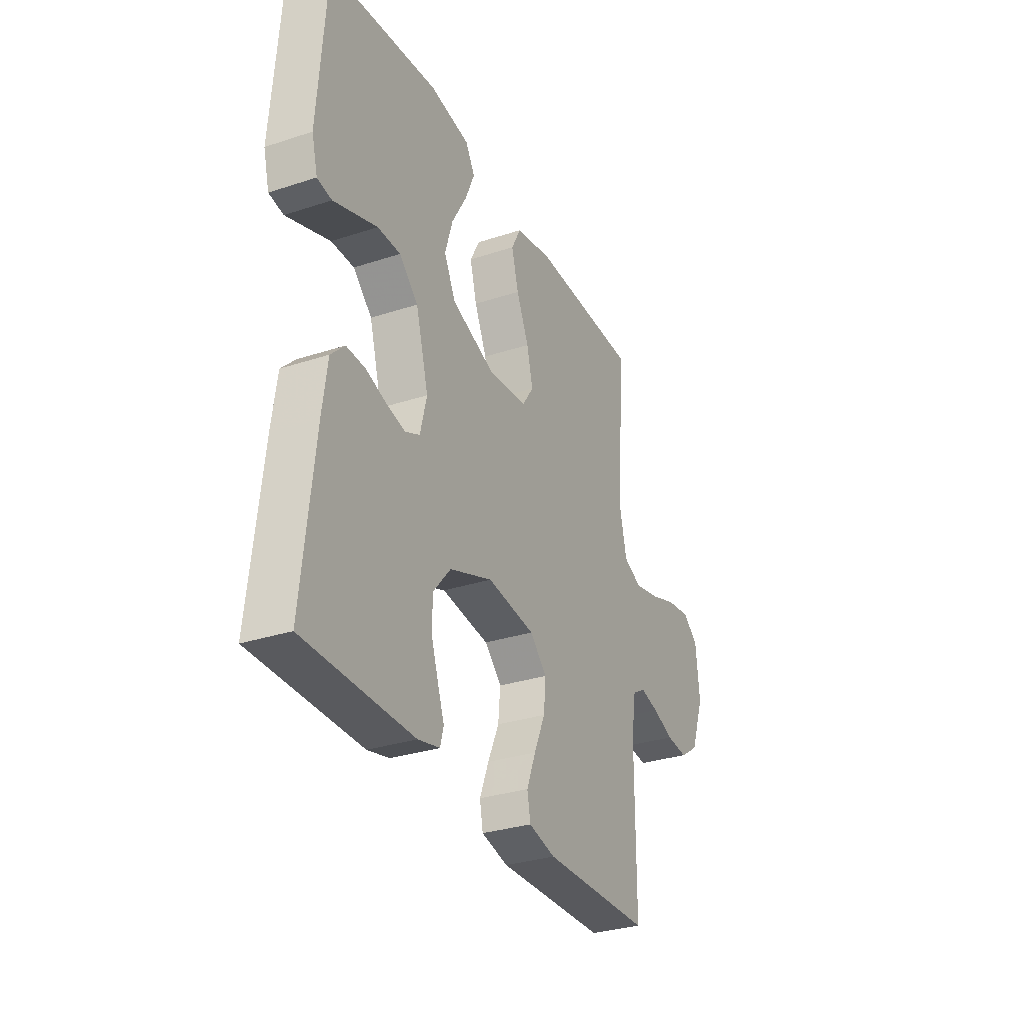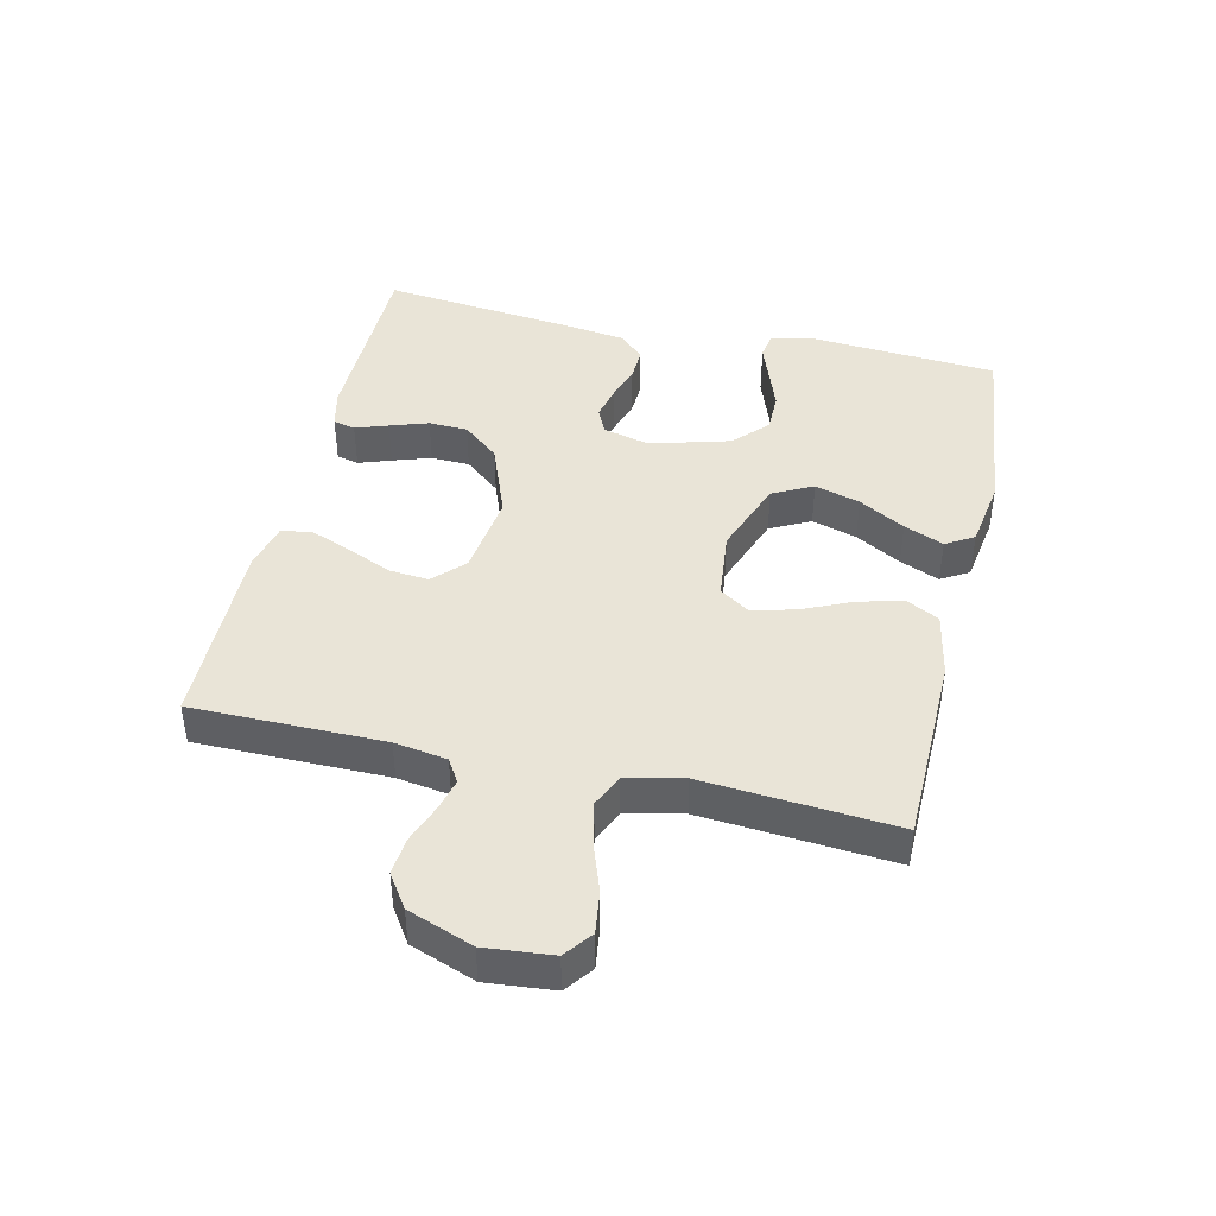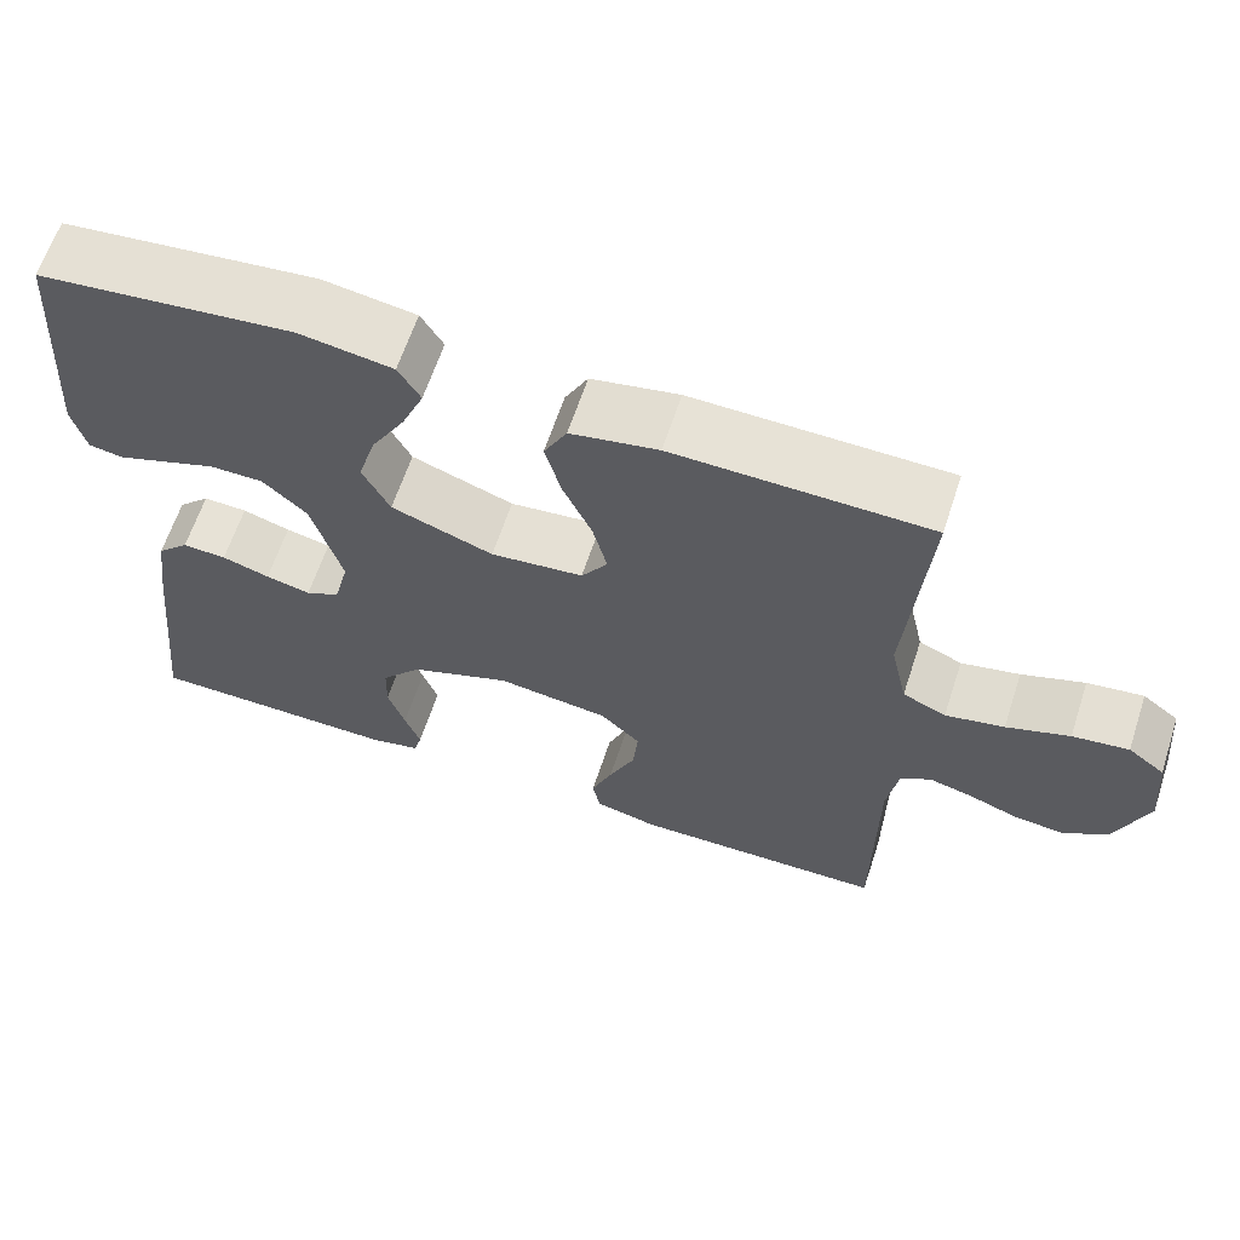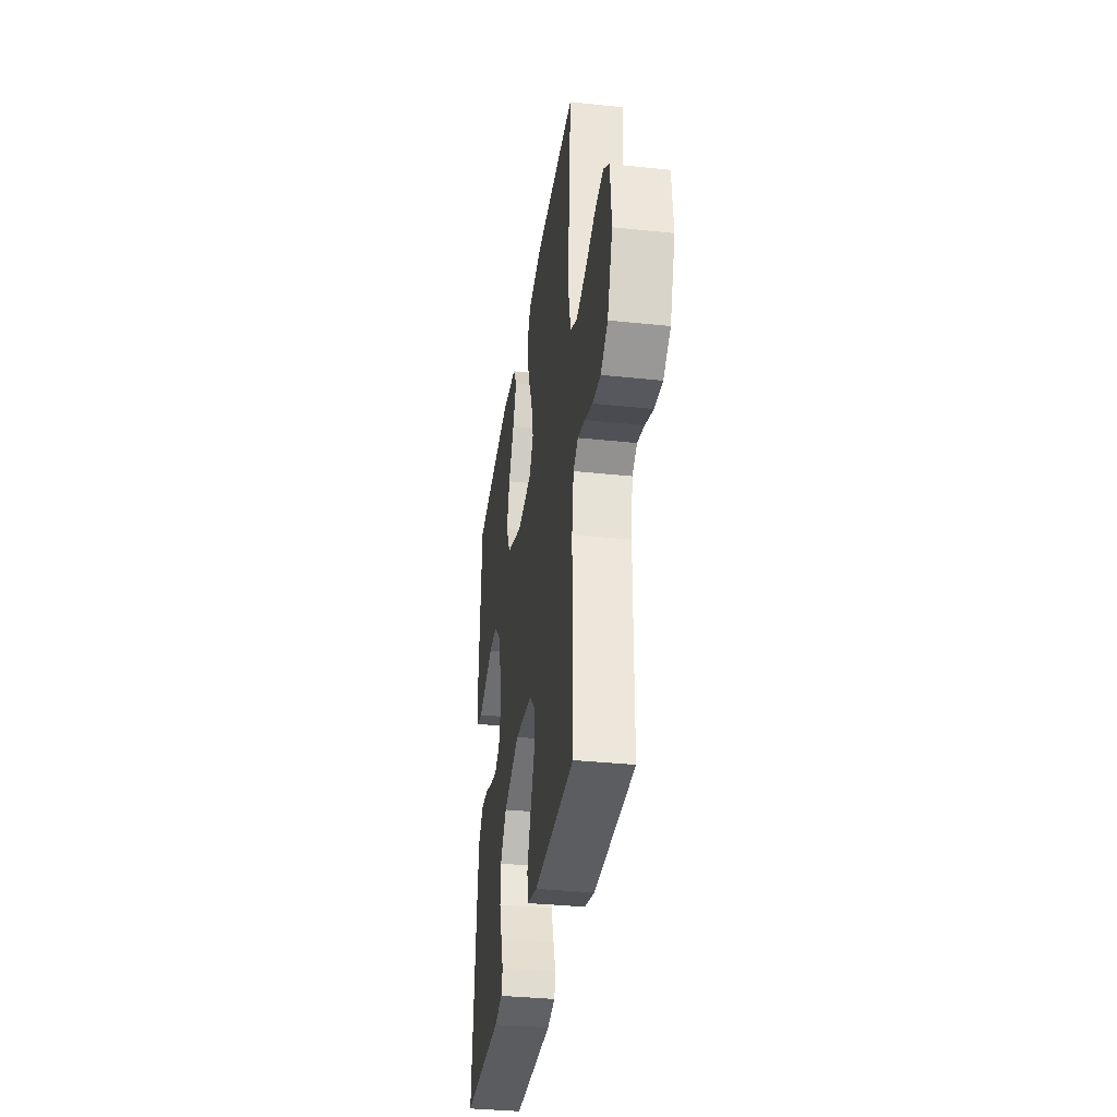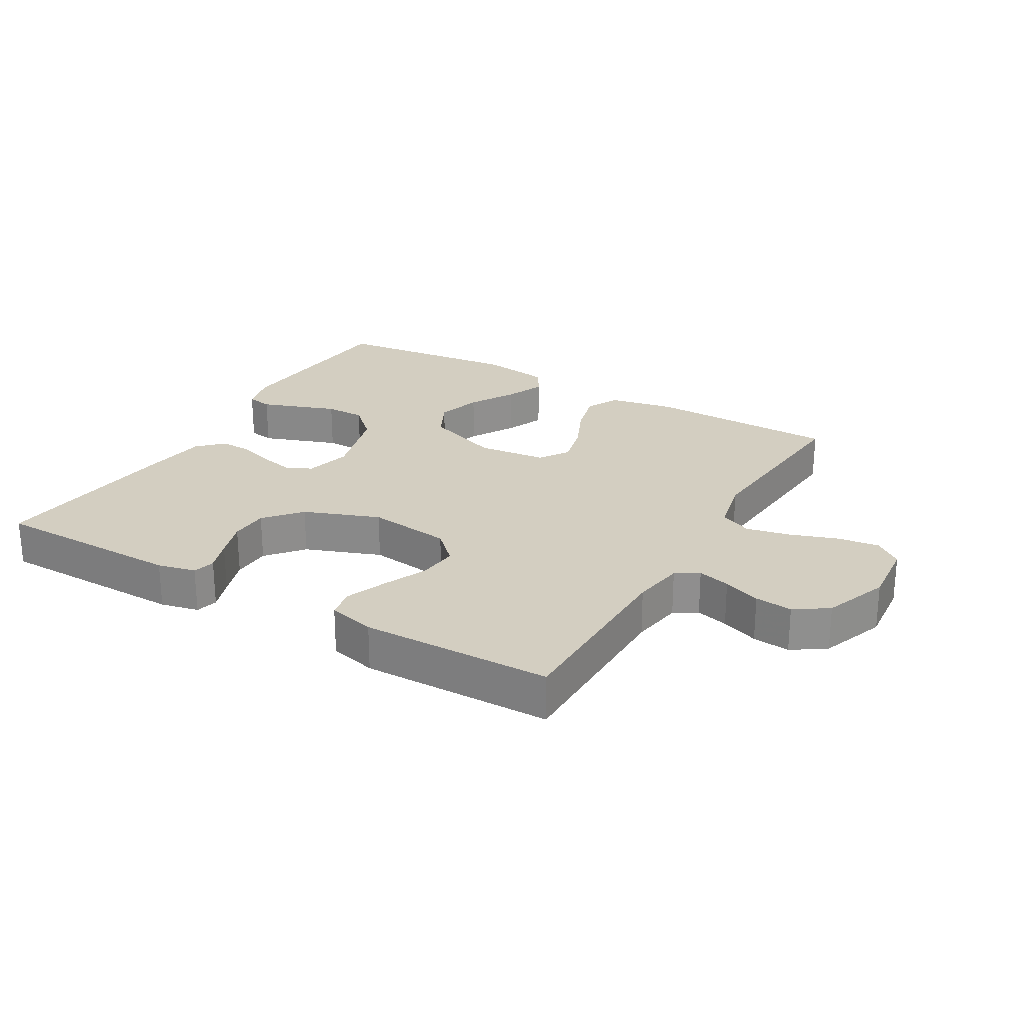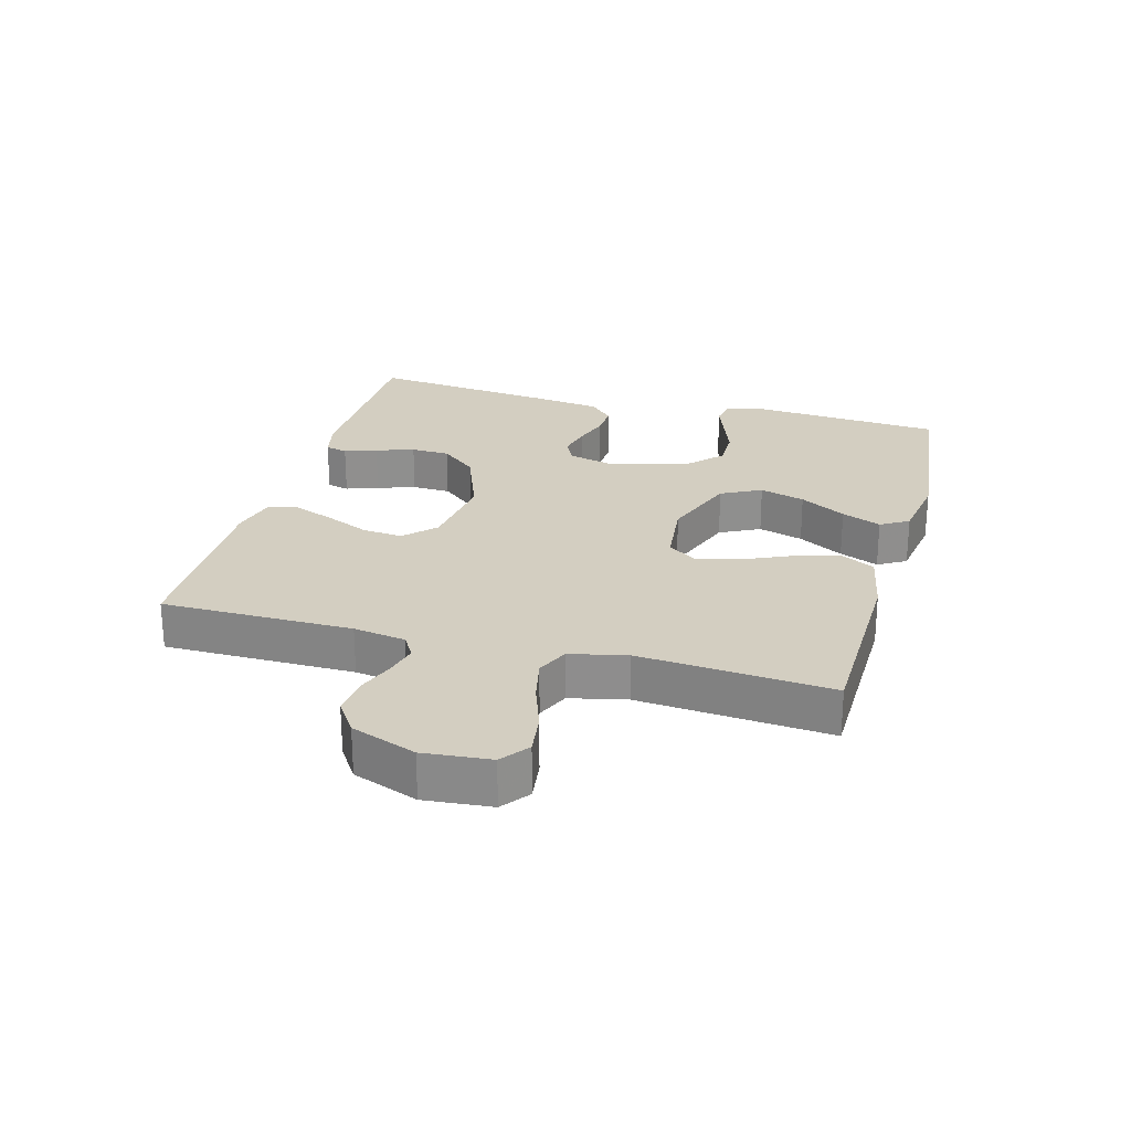
<metadata>
{"format":"obj","ext":"obj","renderer":"f3d","projection":"perspective","resolution":1024,"background":"white","views":[{"elev":-31.1,"azim":115.1,"up":"+Z"},{"elev":43.1,"azim":-77.1,"up":"+Y"},{"elev":63.4,"azim":-161.8,"up":"+Z"},{"elev":-34.6,"azim":-98.1,"up":"+Z"},{"elev":25.1,"azim":-149.7,"up":"+Y"},{"elev":25.0,"azim":-74.6,"up":"+Y"}]}
</metadata>
<code>
v -0.5 0.07 -0.5
v -0.501 0.07 -0.2
v -0.514 0.07 -0.118
v -0.55 0.07 -0.096
v -0.601 0.07 -0.109
v -0.66 0.07 -0.131
v -0.719 0.07 -0.137
v -0.771 0.07 -0.102
v -0.809 0.07 0
v -0.799 0.07 0.105
v -0.756 0.07 0.138
v -0.69 0.07 0.129
v -0.616 0.07 0.103
v -0.547 0.07 0.088
v -0.496 0.07 0.111
v -0.476 0.07 0.2
v -0.5 0.07 0.5
v -0.2 0.07 0.505
v -0.097 0.07 0.485
v -0.07 0.07 0.433
v -0.089 0.07 0.362
v -0.123 0.07 0.286
v -0.14 0.07 0.218
v -0.109 0.07 0.172
v 0 0.07 0.16
v 0.12 0.07 0.204
v 0.152 0.07 0.267
v 0.131 0.07 0.338
v 0.09 0.07 0.41
v 0.064 0.07 0.472
v 0.09 0.07 0.516
v 0.2 0.07 0.533
v 0.5 0.07 0.5
v 0.522 0.07 0.2
v 0.506 0.07 0.138
v 0.466 0.07 0.131
v 0.41 0.07 0.151
v 0.346 0.07 0.174
v 0.283 0.07 0.174
v 0.231 0.07 0.125
v 0.196 0.07 0
v 0.214 0.07 -0.073
v 0.254 0.07 -0.092
v 0.307 0.07 -0.08
v 0.363 0.07 -0.062
v 0.415 0.07 -0.06
v 0.453 0.07 -0.098
v 0.467 0.07 -0.2
v 0.5 0.07 -0.5
v 0.2 0.07 -0.503
v 0.14 0.07 -0.489
v 0.131 0.07 -0.454
v 0.149 0.07 -0.403
v 0.169 0.07 -0.343
v 0.167 0.07 -0.282
v 0.119 0.07 -0.225
v 0 0.07 -0.18
v -0.132 0.07 -0.197
v -0.179 0.07 -0.243
v -0.173 0.07 -0.306
v -0.142 0.07 -0.376
v -0.117 0.07 -0.44
v -0.126 0.07 -0.487
v -0.2 0.07 -0.505
v -0.5 0 -0.5
v -0.501 0 -0.2
v -0.514 0 -0.118
v -0.55 0 -0.096
v -0.601 0 -0.109
v -0.66 0 -0.131
v -0.719 0 -0.137
v -0.771 0 -0.102
v -0.809 0 0
v -0.799 0 0.105
v -0.756 0 0.138
v -0.69 0 0.129
v -0.616 0 0.103
v -0.547 0 0.088
v -0.496 0 0.111
v -0.476 0 0.2
v -0.5 0 0.5
v -0.2 0 0.505
v -0.097 0 0.485
v -0.07 0 0.433
v -0.089 0 0.362
v -0.123 0 0.286
v -0.14 0 0.218
v -0.109 0 0.172
v 0 0 0.16
v 0.12 0 0.204
v 0.152 0 0.267
v 0.131 0 0.338
v 0.09 0 0.41
v 0.064 0 0.472
v 0.09 0 0.516
v 0.2 0 0.533
v 0.5 0 0.5
v 0.522 0 0.2
v 0.506 0 0.138
v 0.466 0 0.131
v 0.41 0 0.151
v 0.346 0 0.174
v 0.283 0 0.174
v 0.231 0 0.125
v 0.196 0 0
v 0.214 0 -0.073
v 0.254 0 -0.092
v 0.307 0 -0.08
v 0.363 0 -0.062
v 0.415 0 -0.06
v 0.453 0 -0.098
v 0.467 0 -0.2
v 0.5 0 -0.5
v 0.2 0 -0.503
v 0.14 0 -0.489
v 0.131 0 -0.454
v 0.149 0 -0.403
v 0.169 0 -0.343
v 0.167 0 -0.282
v 0.119 0 -0.225
v 0 0 -0.18
v -0.132 0 -0.197
v -0.179 0 -0.243
v -0.173 0 -0.306
v -0.142 0 -0.376
v -0.117 0 -0.44
v -0.126 0 -0.487
v -0.2 0 -0.505
f 64 1 2
f 63 64 2
f 62 63 2
f 61 62 2
f 60 61 2
f 59 60 2 3
f 58 59 3 4
f 57 58 4
f 51 52 53
f 50 51 53
f 49 50 53
f 48 49 53
f 47 48 53
f 46 47 53
f 45 46 53
f 44 45 53
f 43 44 53 54
f 42 43 54 55
f 36 37 38
f 35 36 38
f 34 35 38
f 33 34 38
f 32 33 38
f 31 32 38
f 30 31 38
f 29 30 38
f 28 29 38
f 27 28 38 39
f 26 27 39 40
f 20 21 22
f 19 20 22
f 18 19 22
f 17 18 22
f 16 17 22
f 15 16 22 23
f 14 15 23 24
f 11 12 13
f 10 11 13
f 9 10 13
f 8 9 13
f 7 8 13
f 6 7 13
f 5 6 13
f 4 5 13 14
f 14 24 25
f 4 14 25
f 57 4 25
f 41 42 55 56
f 41 56 57
f 40 41 57
f 26 40 57
f 25 26 57
f 66 65 128
f 66 128 127
f 66 127 126
f 66 126 125
f 66 125 124
f 67 66 124 123
f 68 67 123 122
f 68 122 121
f 117 116 115
f 117 115 114
f 117 114 113
f 117 113 112
f 117 112 111
f 117 111 110
f 117 110 109
f 117 109 108
f 118 117 108 107
f 119 118 107 106
f 102 101 100
f 102 100 99
f 102 99 98
f 102 98 97
f 102 97 96
f 102 96 95
f 102 95 94
f 102 94 93
f 102 93 92
f 103 102 92 91
f 104 103 91 90
f 86 85 84
f 86 84 83
f 86 83 82
f 86 82 81
f 86 81 80
f 87 86 80 79
f 88 87 79 78
f 77 76 75
f 77 75 74
f 77 74 73
f 77 73 72
f 77 72 71
f 77 71 70
f 77 70 69
f 78 77 69 68
f 89 88 78
f 89 78 68
f 89 68 121
f 120 119 106 105
f 121 120 105
f 121 105 104
f 121 104 90
f 121 90 89
f 1 65 66 2
f 2 66 67 3
f 3 67 68 4
f 4 68 69 5
f 5 69 70 6
f 6 70 71 7
f 7 71 72 8
f 8 72 73 9
f 9 73 74 10
f 10 74 75 11
f 11 75 76 12
f 12 76 77 13
f 13 77 78 14
f 14 78 79 15
f 15 79 80 16
f 16 80 81 17
f 17 81 82 18
f 18 82 83 19
f 19 83 84 20
f 20 84 85 21
f 21 85 86 22
f 22 86 87 23
f 23 87 88 24
f 24 88 89 25
f 25 89 90 26
f 26 90 91 27
f 27 91 92 28
f 28 92 93 29
f 29 93 94 30
f 30 94 95 31
f 31 95 96 32
f 32 96 97 33
f 33 97 98 34
f 34 98 99 35
f 35 99 100 36
f 36 100 101 37
f 37 101 102 38
f 38 102 103 39
f 39 103 104 40
f 40 104 105 41
f 41 105 106 42
f 42 106 107 43
f 43 107 108 44
f 44 108 109 45
f 45 109 110 46
f 46 110 111 47
f 47 111 112 48
f 48 112 113 49
f 49 113 114 50
f 50 114 115 51
f 51 115 116 52
f 52 116 117 53
f 53 117 118 54
f 54 118 119 55
f 55 119 120 56
f 56 120 121 57
f 57 121 122 58
f 58 122 123 59
f 59 123 124 60
f 60 124 125 61
f 61 125 126 62
f 62 126 127 63
f 63 127 128 64
f 64 128 65 1

</code>
